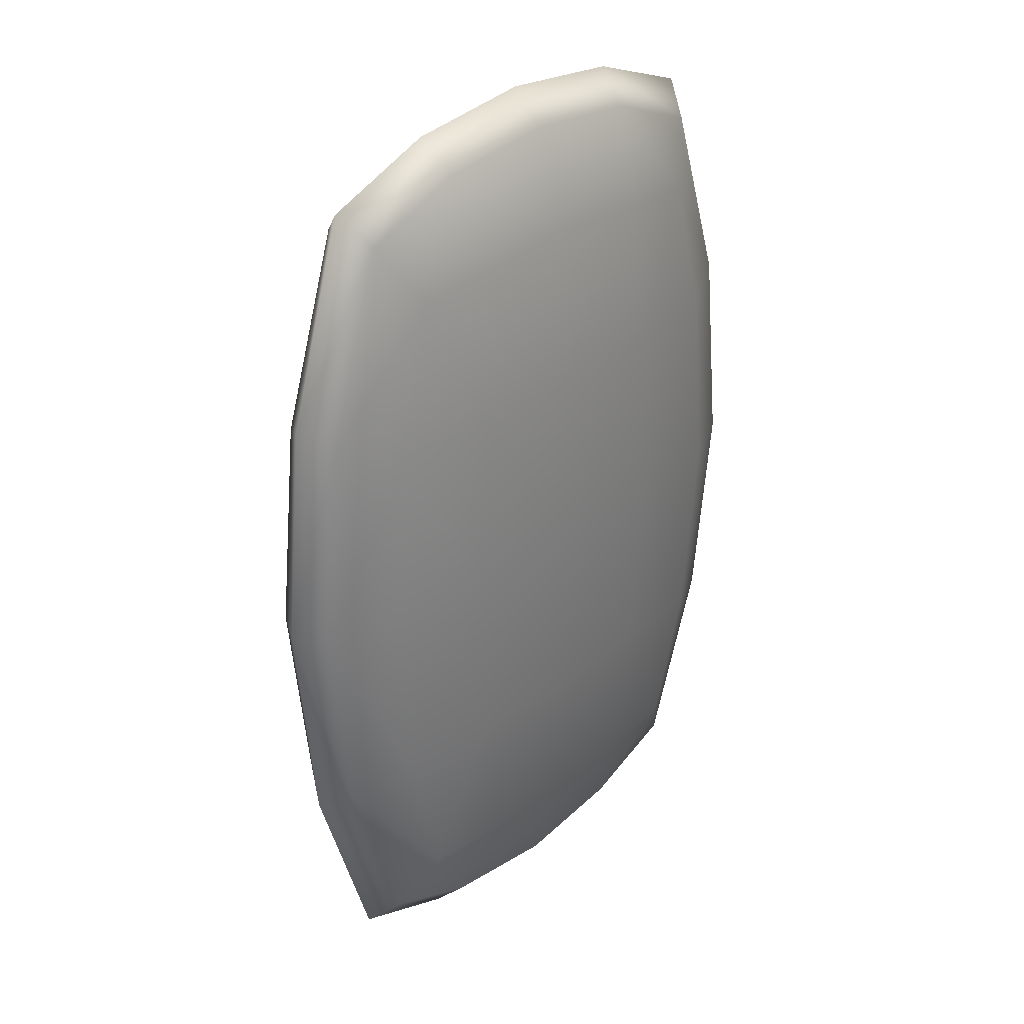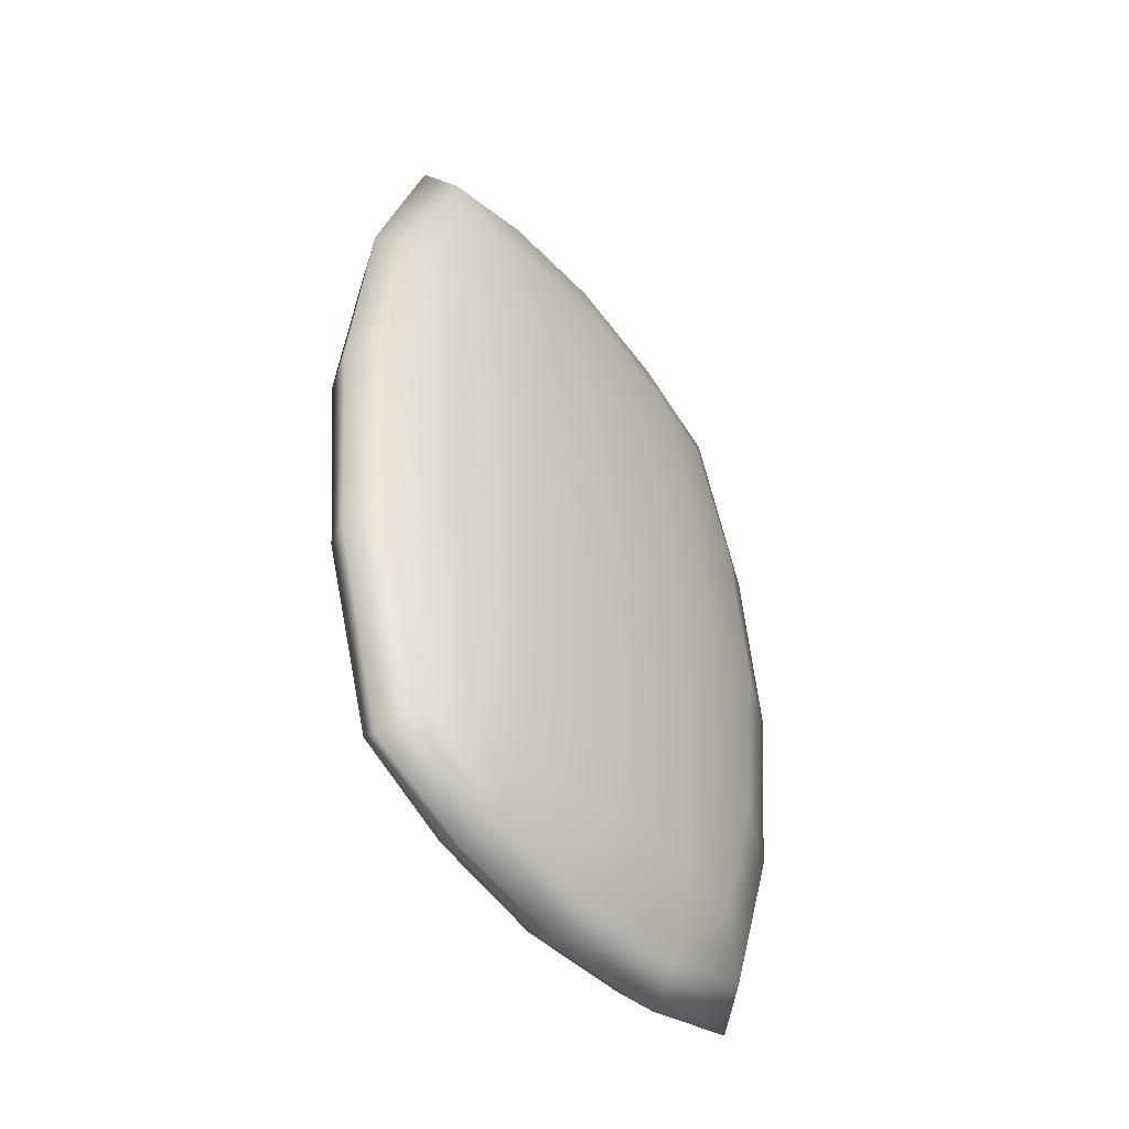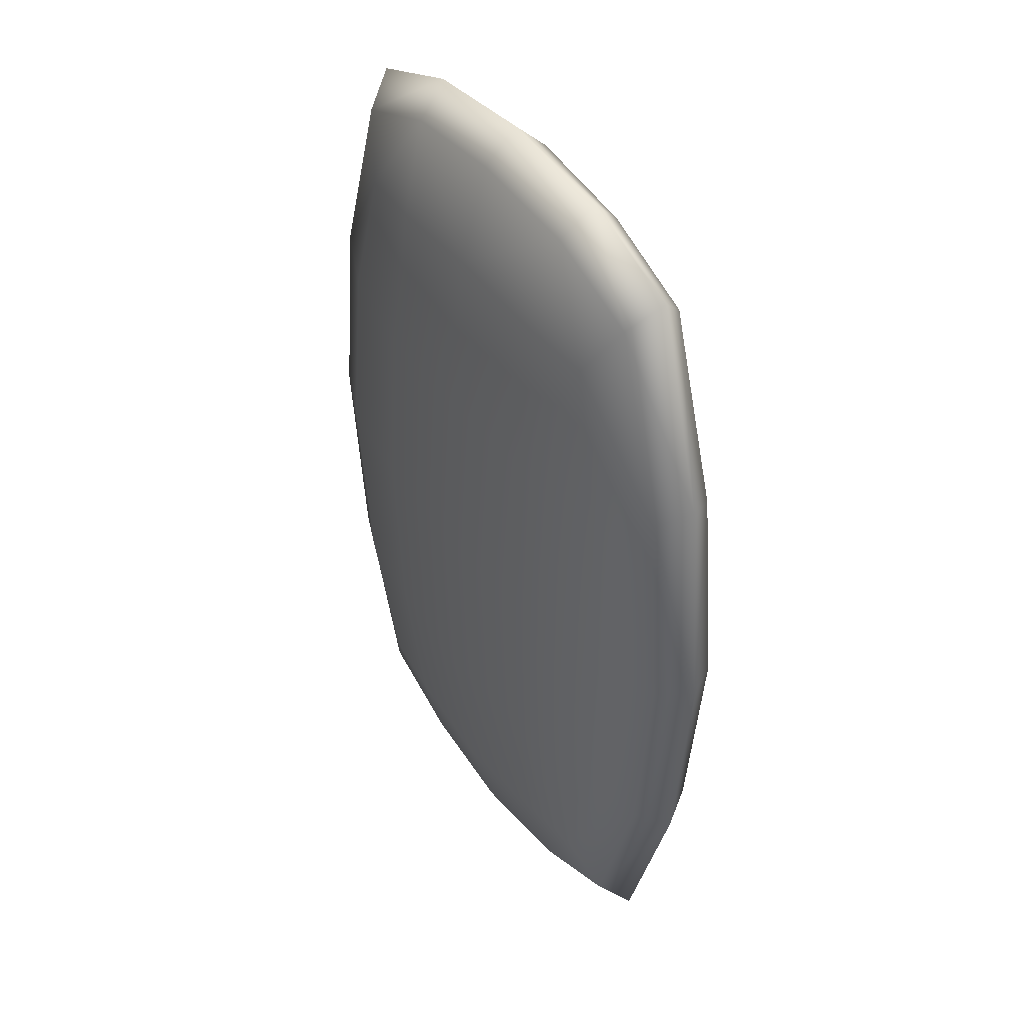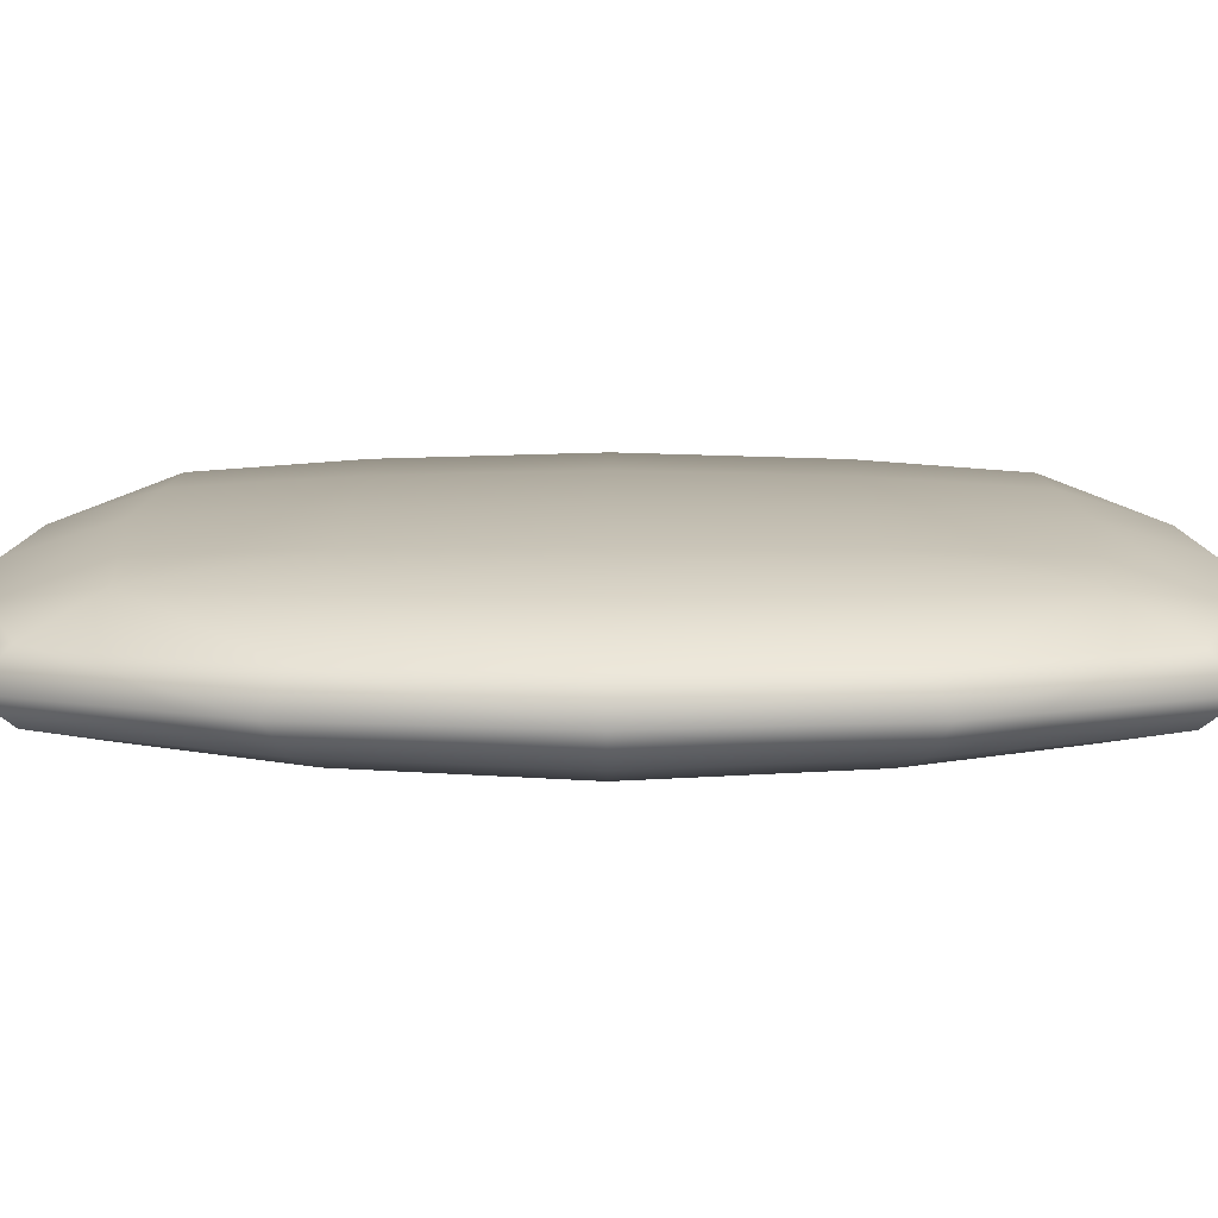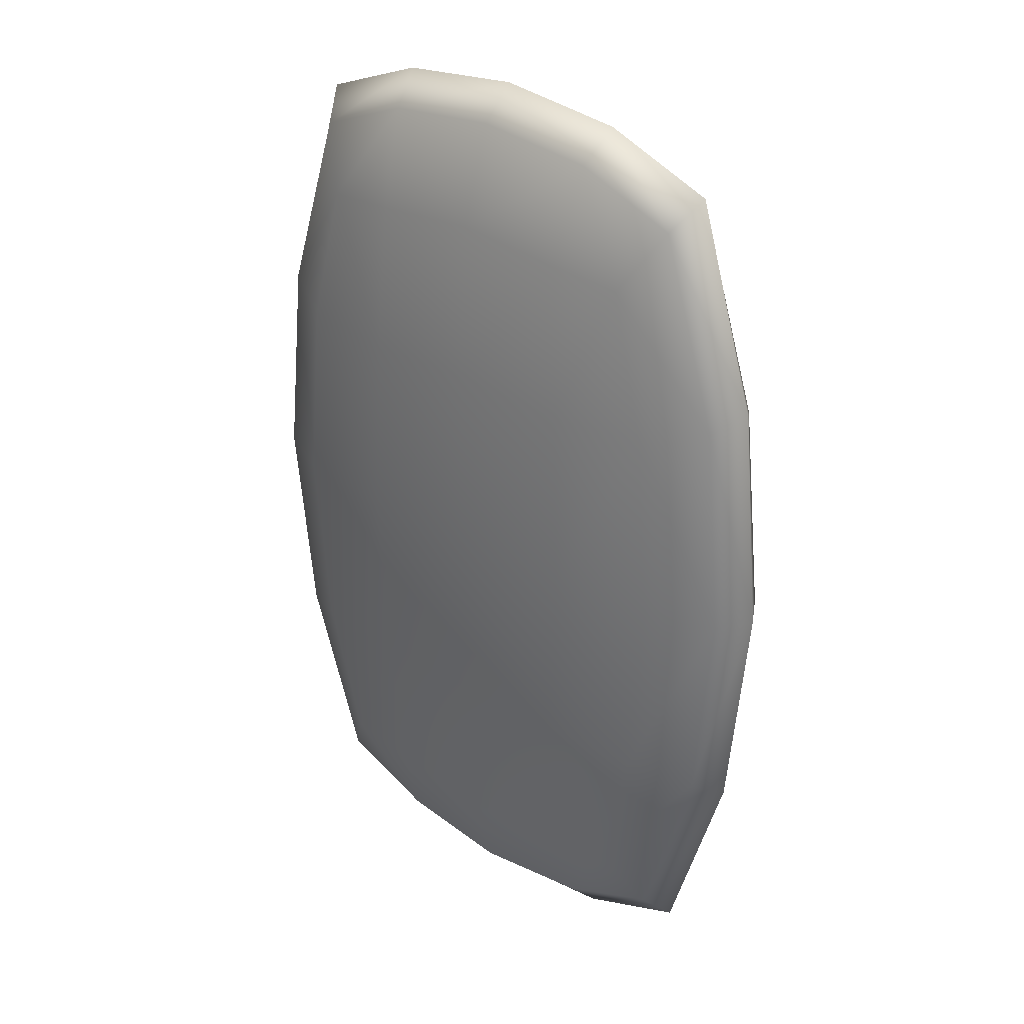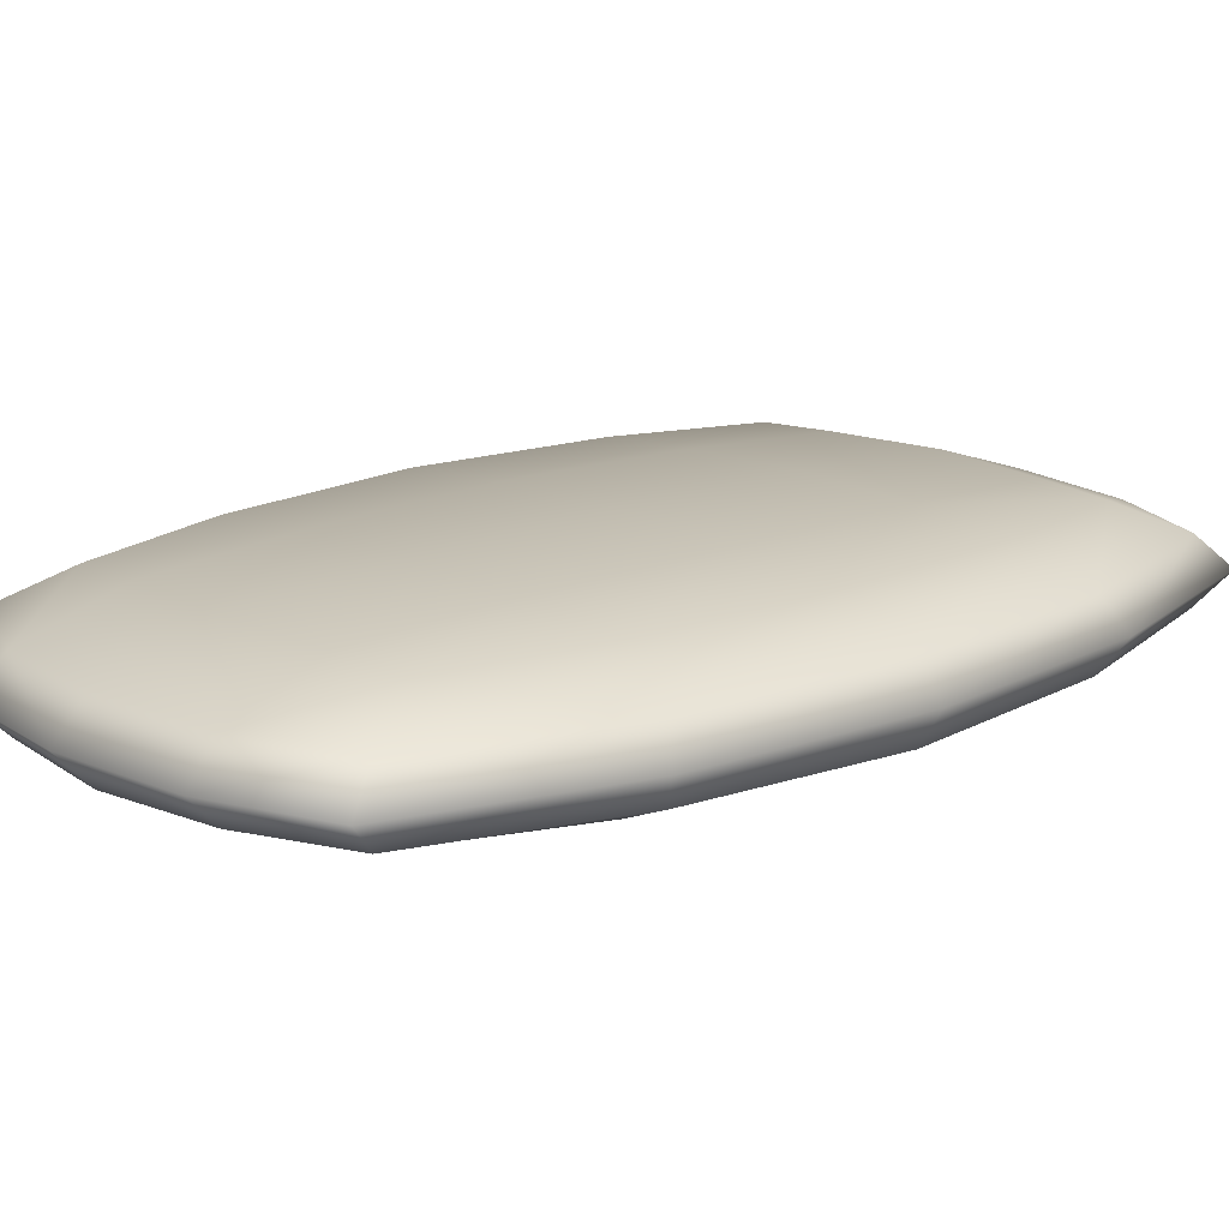
<metadata>
{"format":"obj","ext":"obj","renderer":"f3d","projection":"perspective","resolution":1024,"background":"white","views":[{"elev":32.0,"azim":133.1,"up":"+Z"},{"elev":-49.8,"azim":-52.2,"up":"+Z"},{"elev":42.5,"azim":56.7,"up":"+Z"},{"elev":14.7,"azim":-89.8,"up":"+Y"},{"elev":30.6,"azim":-138.8,"up":"+Z"},{"elev":16.1,"azim":47.7,"up":"+Y"}]}
</metadata>
<code>
g default
v 0.6191 -0.1039 1.134
v 0.6191 0.2666 1.134
v 0.6191 0.2666 -1.135
v 0.6191 -0.1039 -1.135
v 0.002075 -0.1413 1.188
v 0.002075 0.2851 1.188
v 0.002075 0.2851 -1.189
v 0.002075 -0.1413 -1.189
v 0.8036 0.06701 1.432
v 0.7938 0.2851 -0.000394
v 0.8036 0.06701 -1.433
v 0.7938 -0.1413 -0.000394
v 0.002075 0.06701 1.622
v 0.002075 0.3227 -0.000394
v 0.002075 0.06701 -1.623
v 0.002075 -0.2175 -0.000394
v 1.083 0.06701 -0.000394
v 0.3739 -0.127 1.151
v 0.3739 0.278 1.151
v 0.3739 0.278 -1.152
v 0.3739 -0.127 -1.152
v 0.7426 -0.03435 1.334
v 0.7426 0.1684 1.334
v 0.7393 0.278 0.6491
v 0.7393 0.278 -0.6499
v 0.7426 0.1684 -1.335
v 0.7426 -0.03435 -1.335
v 0.7393 -0.127 -0.6499
v 0.7393 -0.127 0.6491
v 0.002075 -0.04656 1.513
v 0.4337 0.06701 1.575
v 0.002075 0.1806 1.513
v 0.002075 0.3133 0.6474
v 0.4337 0.3133 -0.000394
v 0.002075 0.3133 -0.6482
v 0.002075 0.1806 -1.514
v 0.4337 0.06701 -1.576
v 0.002075 -0.04656 -1.514
v 0.002075 -0.1984 -0.6482
v 0.4337 -0.1984 -0.000394
v 0.002075 -0.1984 0.6474
v 1.011 -0.04656 -0.000394
v 1.011 0.06701 -0.7544
v 1.011 0.1806 -0.000394
v 1.011 0.06701 0.7536
v 0.4038 -0.03869 1.469
v 0.4038 0.1727 1.469
v 0.4038 0.3044 0.6273
v 0.4038 0.3044 -0.6281
v 0.4038 0.1727 -1.469
v 0.4038 -0.03869 -1.469
v 0.4038 -0.1804 -0.6281
v 0.4038 -0.1804 0.6273
v 0.9423 -0.03869 -0.7022
v 0.9423 0.1727 -0.7022
v 0.9423 0.1727 0.7014
v 0.9423 -0.03869 0.7014
v -0.615 -0.1039 1.134
v -0.615 0.2666 1.134
v -0.615 0.2666 -1.135
v -0.615 -0.1039 -1.135
v -0.7995 0.06701 1.432
v -0.7897 0.2851 -0.000394
v -0.7995 0.06701 -1.433
v -0.7897 -0.1413 -0.000394
v -1.079 0.06701 -0.000394
v -0.3698 -0.127 1.151
v -0.3698 0.278 1.151
v -0.3698 0.278 -1.152
v -0.3698 -0.127 -1.152
v -0.7385 -0.03435 1.334
v -0.7385 0.1684 1.334
v -0.7352 0.278 0.6491
v -0.7352 0.278 -0.6499
v -0.7385 0.1684 -1.335
v -0.7385 -0.03435 -1.335
v -0.7352 -0.127 -0.6499
v -0.7352 -0.127 0.6491
v -0.4296 0.06701 1.575
v -0.4296 0.3133 -0.000394
v -0.4296 0.06701 -1.576
v -0.4296 -0.1984 -0.000394
v -1.007 -0.04656 -0.000394
v -1.007 0.06701 -0.7544
v -1.007 0.1806 -0.000394
v -1.007 0.06701 0.7536
v -0.3997 -0.03869 1.469
v -0.3997 0.1727 1.469
v -0.3997 0.3044 0.6273
v -0.3997 0.3044 -0.6281
v -0.3997 0.1727 -1.469
v -0.3997 -0.03869 -1.469
v -0.3997 -0.1804 -0.6281
v -0.3997 -0.1804 0.6273
v -0.9382 -0.03869 -0.7022
v -0.9382 0.1727 -0.7022
v -0.9382 0.1727 0.7014
v -0.9382 -0.03869 0.7014
g polySurface1
f 18 1 46
f 46 1 22
f 9 31 22
f 22 31 46
f 31 13 46
f 46 13 30
f 30 5 46
f 46 5 18
f 23 2 47
f 47 2 19
f 19 6 47
f 47 6 32
f 32 13 47
f 47 13 31
f 9 23 31
f 31 23 47
f 19 2 48
f 48 2 24
f 10 34 24
f 24 34 48
f 34 14 48
f 48 14 33
f 6 19 33
f 33 19 48
f 25 3 49
f 49 3 20
f 7 35 20
f 20 35 49
f 35 14 49
f 49 14 34
f 10 25 34
f 34 25 49
f 20 3 50
f 50 3 26
f 11 37 26
f 26 37 50
f 37 15 50
f 50 15 36
f 36 7 50
f 50 7 20
f 27 4 51
f 51 4 21
f 21 8 51
f 51 8 38
f 38 15 51
f 51 15 37
f 11 27 37
f 37 27 51
f 21 4 52
f 52 4 28
f 12 40 28
f 28 40 52
f 40 16 52
f 52 16 39
f 8 21 39
f 39 21 52
f 29 1 53
f 53 1 18
f 5 41 18
f 18 41 53
f 41 16 53
f 53 16 40
f 12 29 40
f 40 29 53
f 28 4 54
f 54 4 27
f 11 43 27
f 27 43 54
f 43 17 54
f 54 17 42
f 12 28 42
f 42 28 54
f 26 3 55
f 55 3 25
f 10 44 25
f 25 44 55
f 44 17 55
f 55 17 43
f 11 26 43
f 43 26 55
f 24 2 56
f 56 2 23
f 9 45 23
f 23 45 56
f 45 17 56
f 56 17 44
f 10 24 44
f 44 24 56
f 22 1 57
f 57 1 29
f 12 42 29
f 29 42 57
f 42 17 57
f 57 17 45
f 9 22 45
f 45 22 57
f 67 87 58
f 58 87 71
f 87 79 71
f 71 79 62
f 79 87 13
f 13 87 30
f 30 87 5
f 5 87 67
f 72 88 59
f 59 88 68
f 68 88 6
f 6 88 32
f 32 88 13
f 13 88 79
f 88 72 79
f 79 72 62
f 68 89 59
f 59 89 73
f 89 80 73
f 73 80 63
f 80 89 14
f 14 89 33
f 89 68 33
f 33 68 6
f 74 90 60
f 60 90 69
f 90 35 69
f 69 35 7
f 35 90 14
f 14 90 80
f 90 74 80
f 80 74 63
f 69 91 60
f 60 91 75
f 91 81 75
f 75 81 64
f 81 91 15
f 15 91 36
f 36 91 7
f 7 91 69
f 76 92 61
f 61 92 70
f 70 92 8
f 8 92 38
f 38 92 15
f 15 92 81
f 92 76 81
f 81 76 64
f 70 93 61
f 61 93 77
f 93 82 77
f 77 82 65
f 82 93 16
f 16 93 39
f 93 70 39
f 39 70 8
f 78 94 58
f 58 94 67
f 94 41 67
f 67 41 5
f 41 94 16
f 16 94 82
f 94 78 82
f 82 78 65
f 77 95 61
f 61 95 76
f 95 84 76
f 76 84 64
f 84 95 66
f 66 95 83
f 95 77 83
f 83 77 65
f 75 96 60
f 60 96 74
f 96 85 74
f 74 85 63
f 85 96 66
f 66 96 84
f 96 75 84
f 84 75 64
f 73 97 59
f 59 97 72
f 97 86 72
f 72 86 62
f 86 97 66
f 66 97 85
f 97 73 85
f 85 73 63
f 71 98 58
f 58 98 78
f 98 83 78
f 78 83 65
f 83 98 66
f 66 98 86
f 98 71 86
f 86 71 62

</code>
